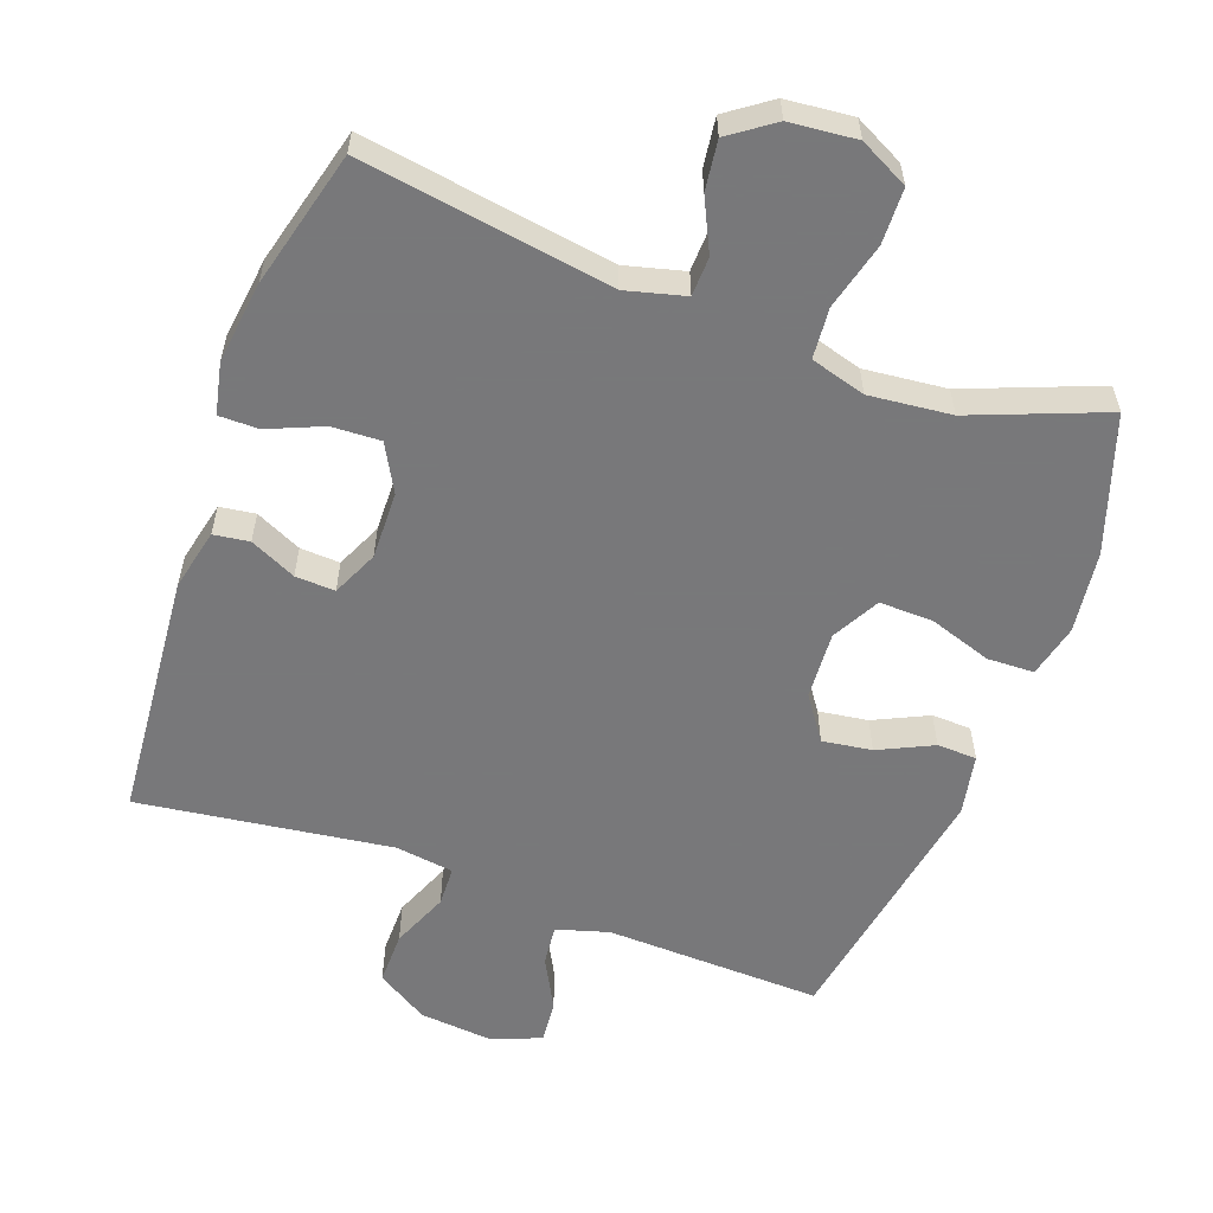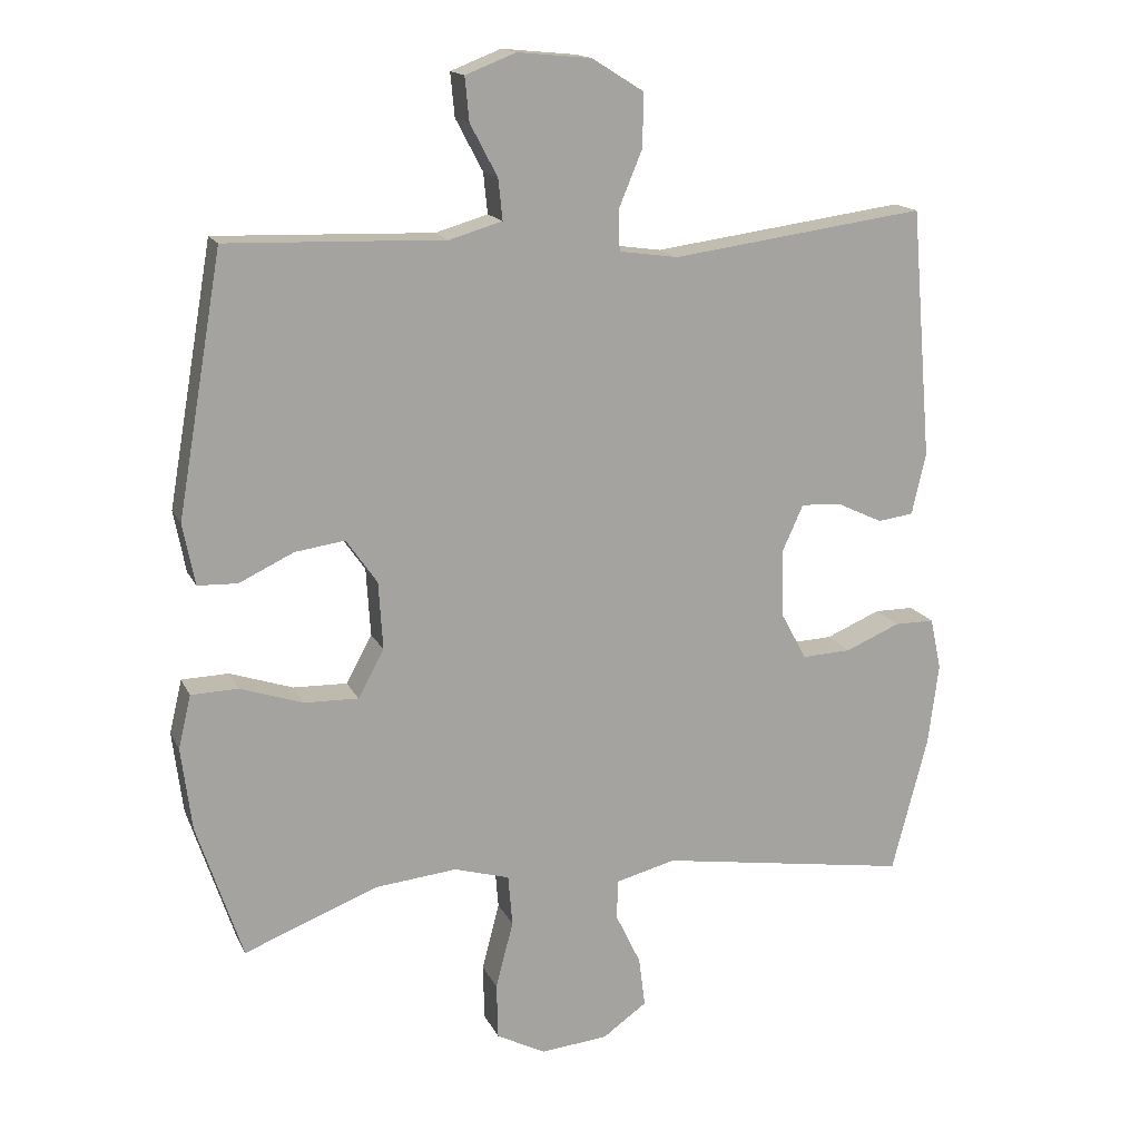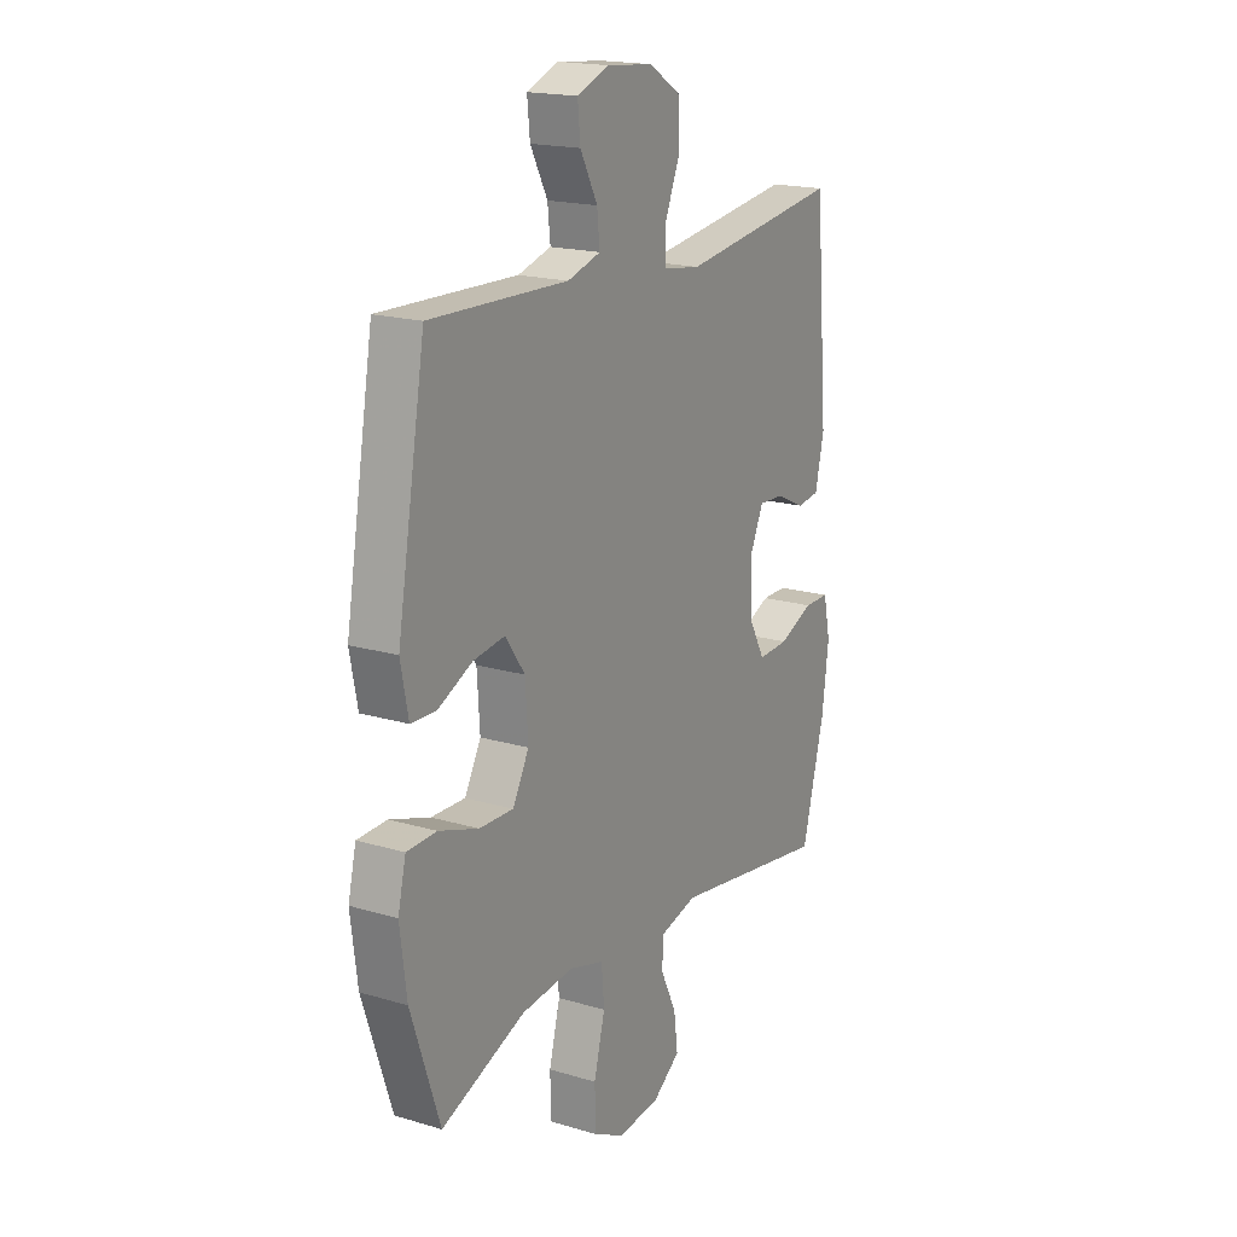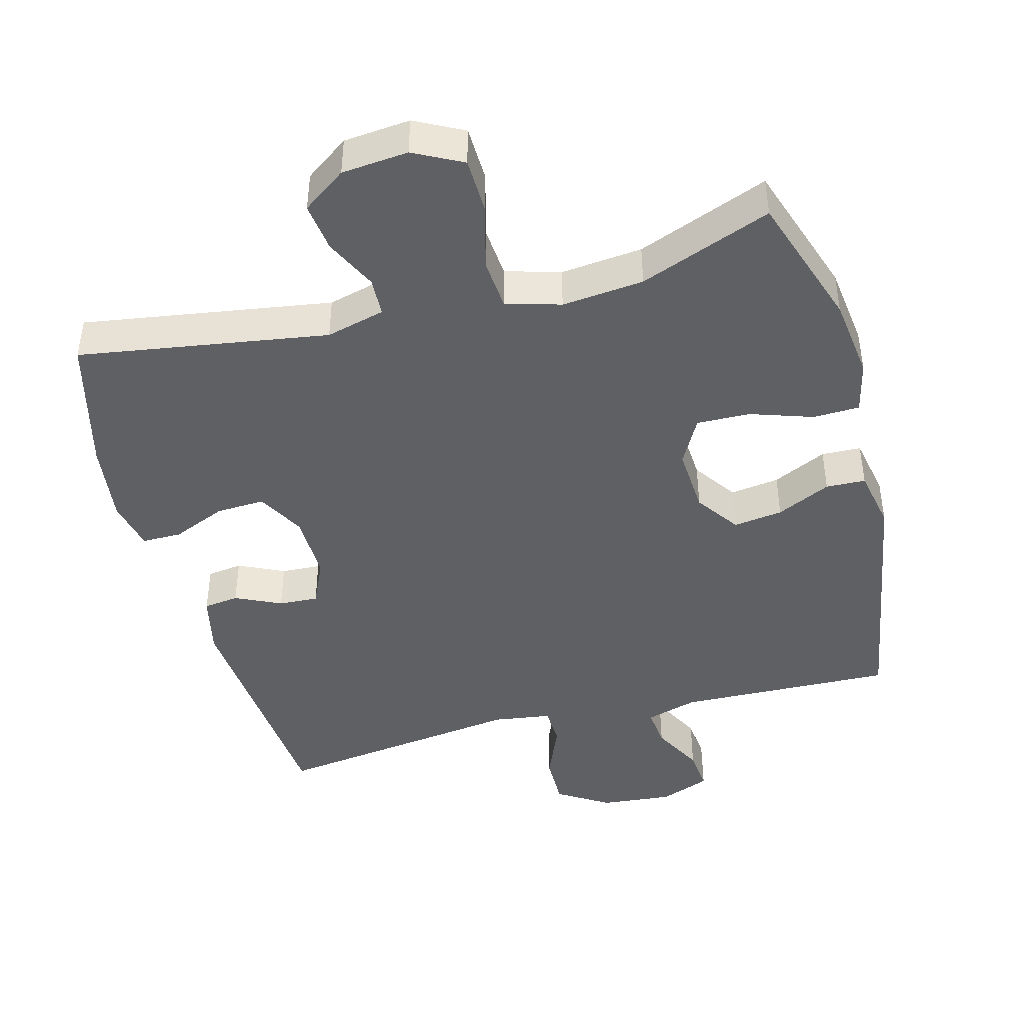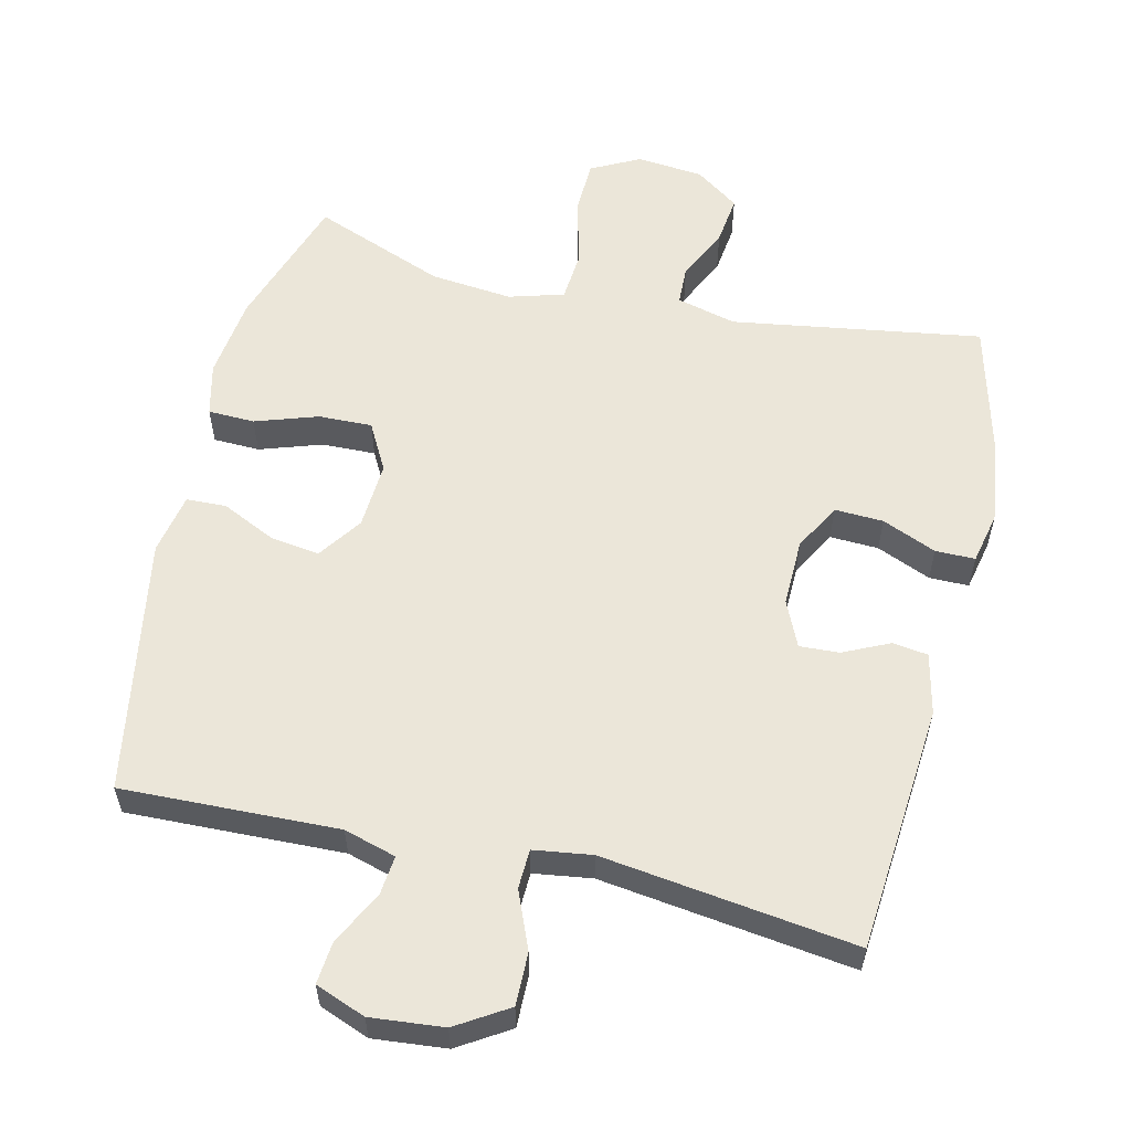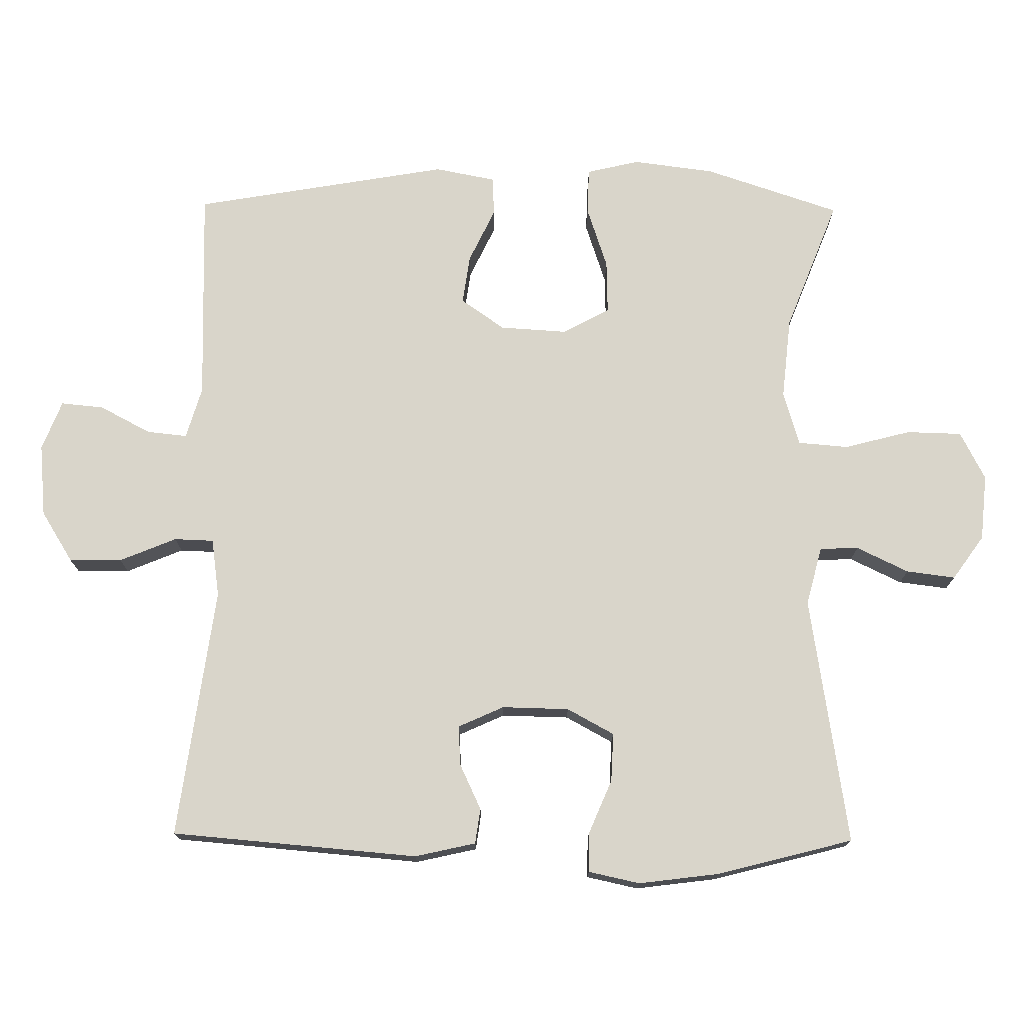
<metadata>
{"format":"obj","ext":"obj","renderer":"f3d","projection":"perspective","resolution":1024,"background":"white","views":[{"elev":-57.6,"azim":160.0,"up":"+Y"},{"elev":15.8,"azim":-18.5,"up":"+Z"},{"elev":18.5,"azim":-60.2,"up":"+Z"},{"elev":-44.0,"azim":-165.1,"up":"+Y"},{"elev":57.5,"azim":13.2,"up":"+Y"},{"elev":74.7,"azim":90.6,"up":"+Y"}]}
</metadata>
<code>
v 0.5 0.07 -0.5
v 0.141 0.07 -0.444
v 0.056 0.07 -0.466
v 0.054 0.07 -0.522
v 0.09 0.07 -0.597
v 0.099 0.07 -0.668
v 0.036 0.07 -0.713
v -0.06 0.07 -0.722
v -0.13 0.07 -0.686
v -0.132 0.07 -0.606
v -0.107 0.07 -0.51
v -0.113 0.07 -0.437
v -0.192 0.07 -0.414
v -0.31 0.07 -0.426
v -0.5 0.07 -0.5
v -0.565 0.07 -0.305
v -0.58 0.07 -0.187
v -0.562 0.07 -0.111
v -0.495 0.07 -0.109
v -0.405 0.07 -0.139
v -0.328 0.07 -0.141
v -0.291 0.07 -0.073
v -0.297 0.07 0.024
v -0.341 0.07 0.087
v -0.412 0.07 0.077
v -0.49 0.07 0.04
v -0.547 0.07 0.042
v -0.564 0.07 0.13
v -0.5 0.07 0.5
v -0.311 0.07 0.494
v -0.189 0.07 0.49
v -0.114 0.07 0.512
v -0.12 0.07 0.57
v -0.159 0.07 0.644
v -0.165 0.07 0.706
v -0.093 0.07 0.734
v 0.012 0.07 0.724
v 0.086 0.07 0.678
v 0.085 0.07 0.602
v 0.051 0.07 0.52
v 0.053 0.07 0.463
v 0.137 0.07 0.451
v 0.5 0.07 0.5
v 0.53 0.07 0.143
v 0.51 0.07 0.055
v 0.459 0.07 0.048
v 0.393 0.07 0.079
v 0.336 0.07 0.082
v 0.306 0.07 0.016
v 0.308 0.07 -0.081
v 0.345 0.07 -0.149
v 0.415 0.07 -0.146
v 0.493 0.07 -0.113
v 0.55 0.07 -0.113
v 0.566 0.07 -0.187
v 0.551 0.07 -0.304
v 0.5 0 -0.5
v 0.141 0 -0.444
v 0.056 0 -0.466
v 0.054 0 -0.522
v 0.09 0 -0.597
v 0.099 0 -0.668
v 0.036 0 -0.713
v -0.06 0 -0.722
v -0.13 0 -0.686
v -0.132 0 -0.606
v -0.107 0 -0.51
v -0.113 0 -0.437
v -0.192 0 -0.414
v -0.31 0 -0.426
v -0.5 0 -0.5
v -0.565 0 -0.305
v -0.58 0 -0.187
v -0.562 0 -0.111
v -0.495 0 -0.109
v -0.405 0 -0.139
v -0.328 0 -0.141
v -0.291 0 -0.073
v -0.297 0 0.024
v -0.341 0 0.087
v -0.412 0 0.077
v -0.49 0 0.04
v -0.547 0 0.042
v -0.564 0 0.13
v -0.5 0 0.5
v -0.311 0 0.494
v -0.189 0 0.49
v -0.114 0 0.512
v -0.12 0 0.57
v -0.159 0 0.644
v -0.165 0 0.706
v -0.093 0 0.734
v 0.012 0 0.724
v 0.086 0 0.678
v 0.085 0 0.602
v 0.051 0 0.52
v 0.053 0 0.463
v 0.137 0 0.451
v 0.5 0 0.5
v 0.53 0 0.143
v 0.51 0 0.055
v 0.459 0 0.048
v 0.393 0 0.079
v 0.336 0 0.082
v 0.306 0 0.016
v 0.308 0 -0.081
v 0.345 0 -0.149
v 0.415 0 -0.146
v 0.493 0 -0.113
v 0.55 0 -0.113
v 0.566 0 -0.187
v 0.551 0 -0.304
f 55 56 1 2
f 52 53 54 55
f 51 52 55 2
f 50 51 2 3
f 49 50 3
f 48 49 3
f 44 45 46 47
f 42 43 44 47
f 41 42 47 48
f 37 38 39 40
f 37 40 41
f 36 37 41
f 33 34 35 36
f 32 33 36 41
f 31 32 41 48
f 25 26 27 28
f 24 25 28 29
f 23 24 29 30
f 17 18 19 20
f 17 20 21
f 14 15 16 17
f 13 14 17 21
f 12 13 21 22
f 8 9 10 11
f 8 11 12
f 7 8 12
f 4 5 6 7
f 3 4 7 12
f 23 30 31 48
f 22 23 48
f 3 12 22 48
f 58 57 112 111
f 111 110 109 108
f 58 111 108 107
f 59 58 107 106
f 59 106 105
f 59 105 104
f 103 102 101 100
f 103 100 99 98
f 104 103 98 97
f 96 95 94 93
f 97 96 93
f 97 93 92
f 92 91 90 89
f 97 92 89 88
f 104 97 88 87
f 84 83 82 81
f 85 84 81 80
f 86 85 80 79
f 76 75 74 73
f 77 76 73
f 73 72 71 70
f 77 73 70 69
f 78 77 69 68
f 67 66 65 64
f 68 67 64
f 68 64 63
f 63 62 61 60
f 68 63 60 59
f 104 87 86 79
f 104 79 78
f 104 78 68 59
f 1 57 58 2
f 2 58 59 3
f 3 59 60 4
f 4 60 61 5
f 5 61 62 6
f 6 62 63 7
f 7 63 64 8
f 8 64 65 9
f 9 65 66 10
f 10 66 67 11
f 11 67 68 12
f 12 68 69 13
f 13 69 70 14
f 14 70 71 15
f 15 71 72 16
f 16 72 73 17
f 17 73 74 18
f 18 74 75 19
f 19 75 76 20
f 20 76 77 21
f 21 77 78 22
f 22 78 79 23
f 23 79 80 24
f 24 80 81 25
f 25 81 82 26
f 26 82 83 27
f 27 83 84 28
f 28 84 85 29
f 29 85 86 30
f 30 86 87 31
f 31 87 88 32
f 32 88 89 33
f 33 89 90 34
f 34 90 91 35
f 35 91 92 36
f 36 92 93 37
f 37 93 94 38
f 38 94 95 39
f 39 95 96 40
f 40 96 97 41
f 41 97 98 42
f 42 98 99 43
f 43 99 100 44
f 44 100 101 45
f 45 101 102 46
f 46 102 103 47
f 47 103 104 48
f 48 104 105 49
f 49 105 106 50
f 50 106 107 51
f 51 107 108 52
f 52 108 109 53
f 53 109 110 54
f 54 110 111 55
f 55 111 112 56
f 56 112 57 1

</code>
